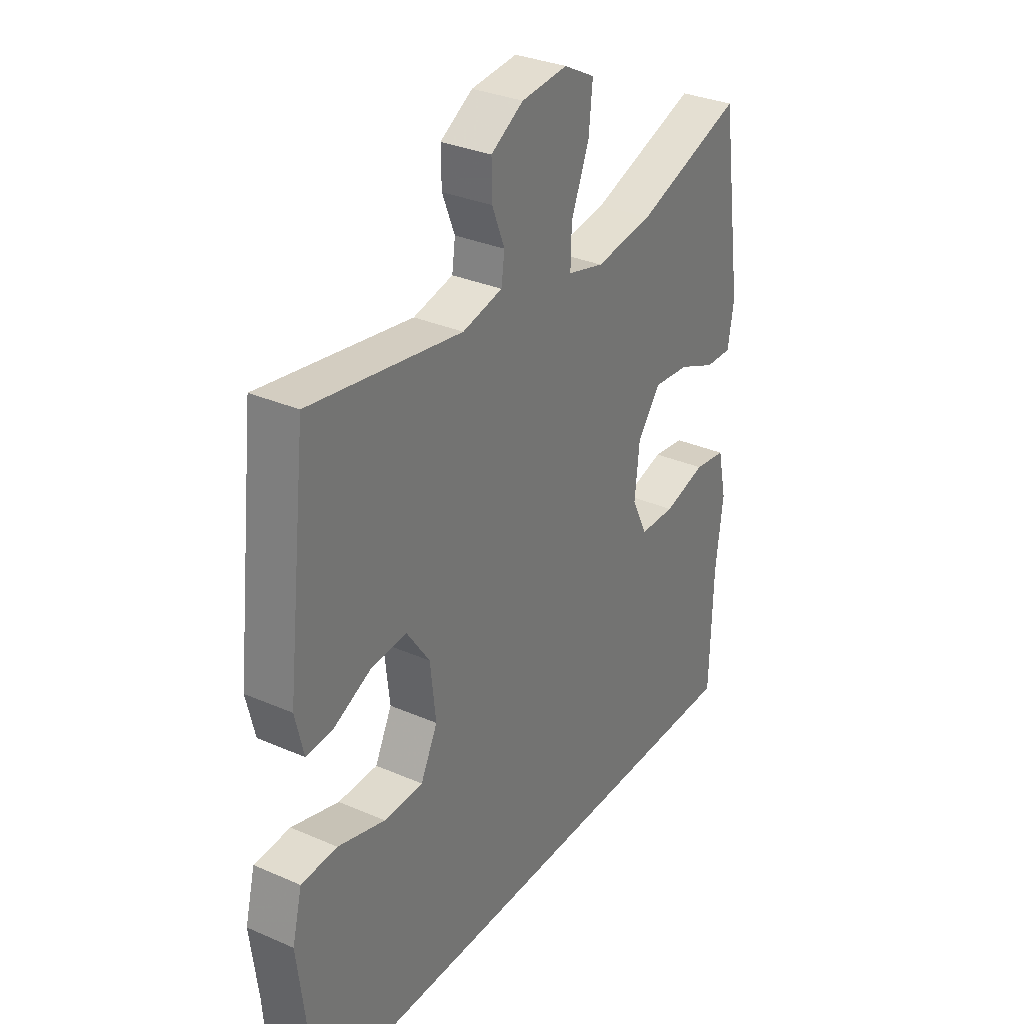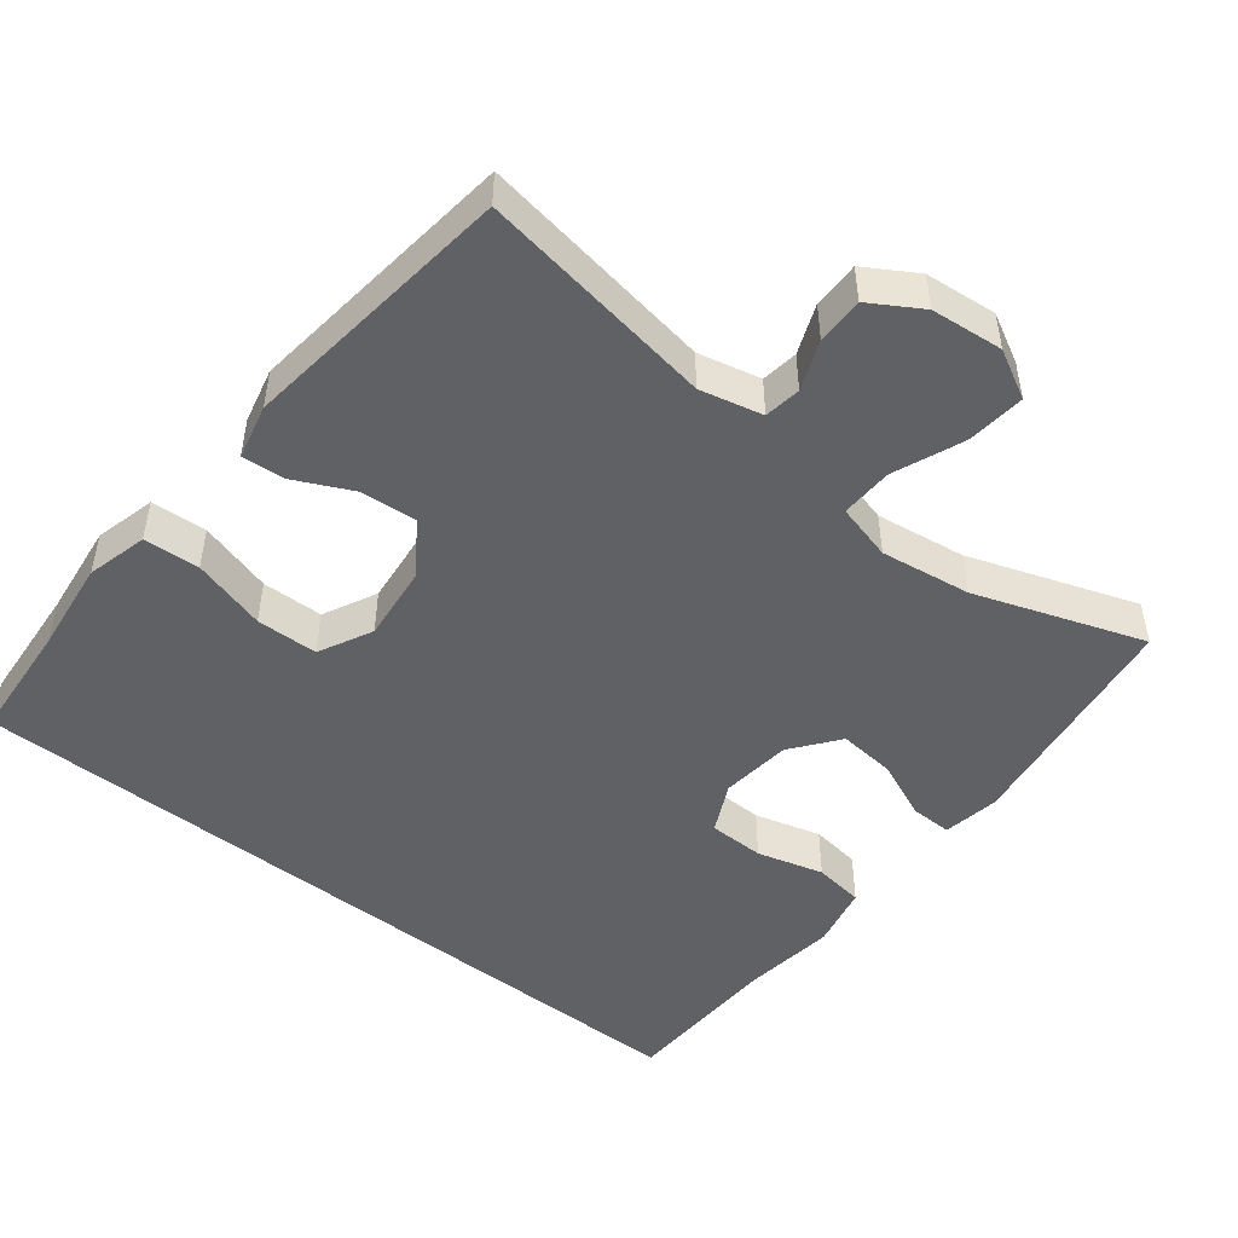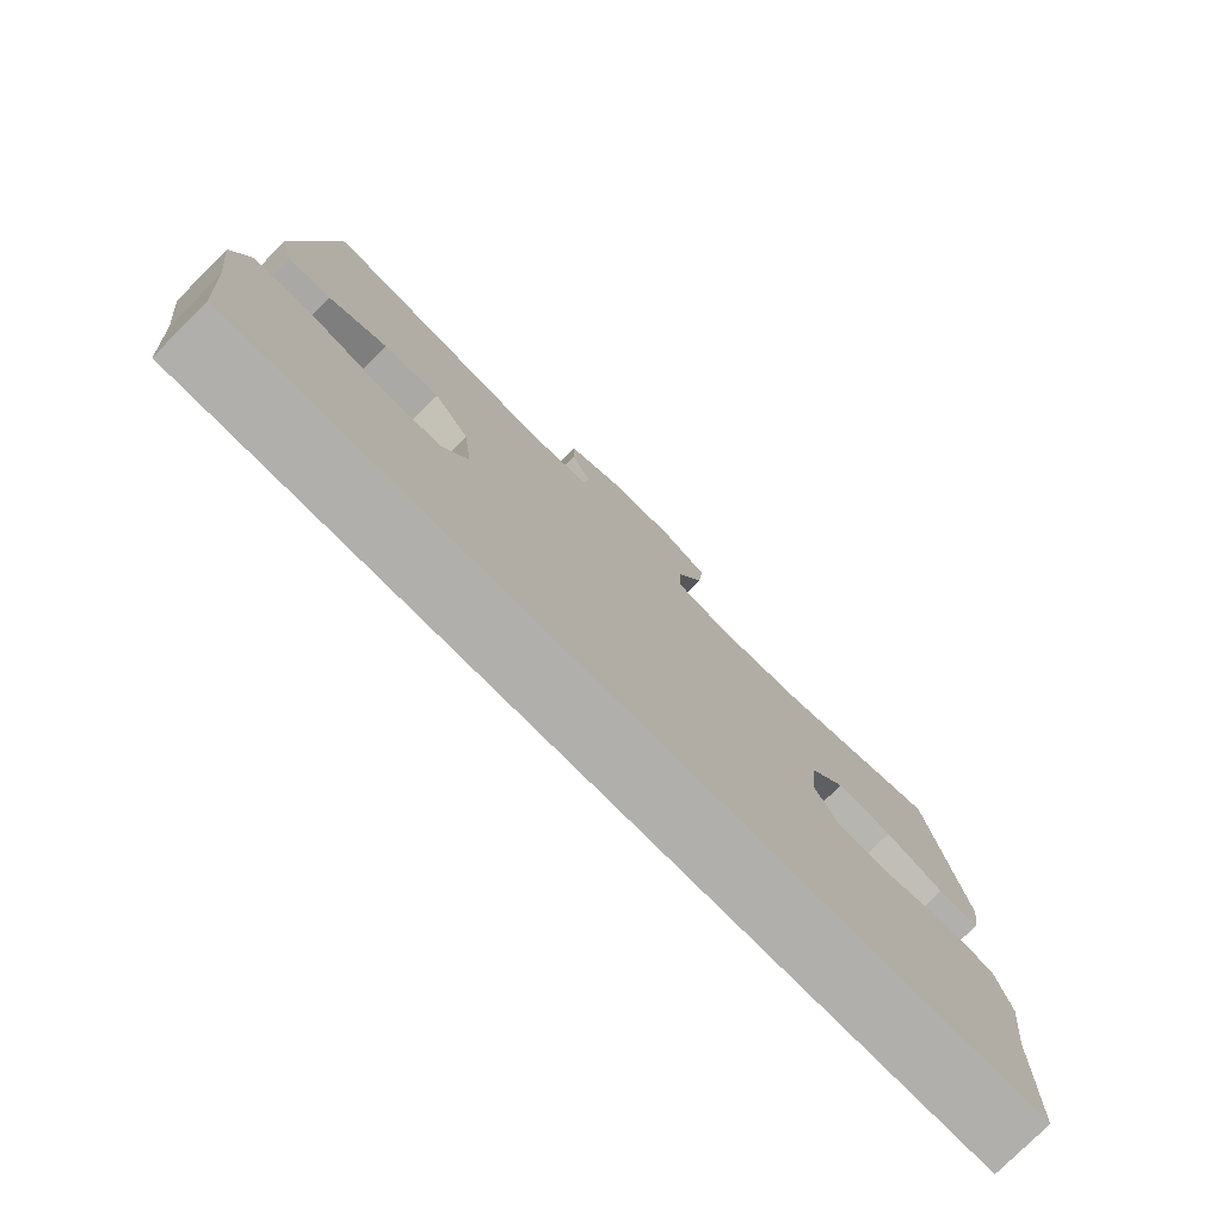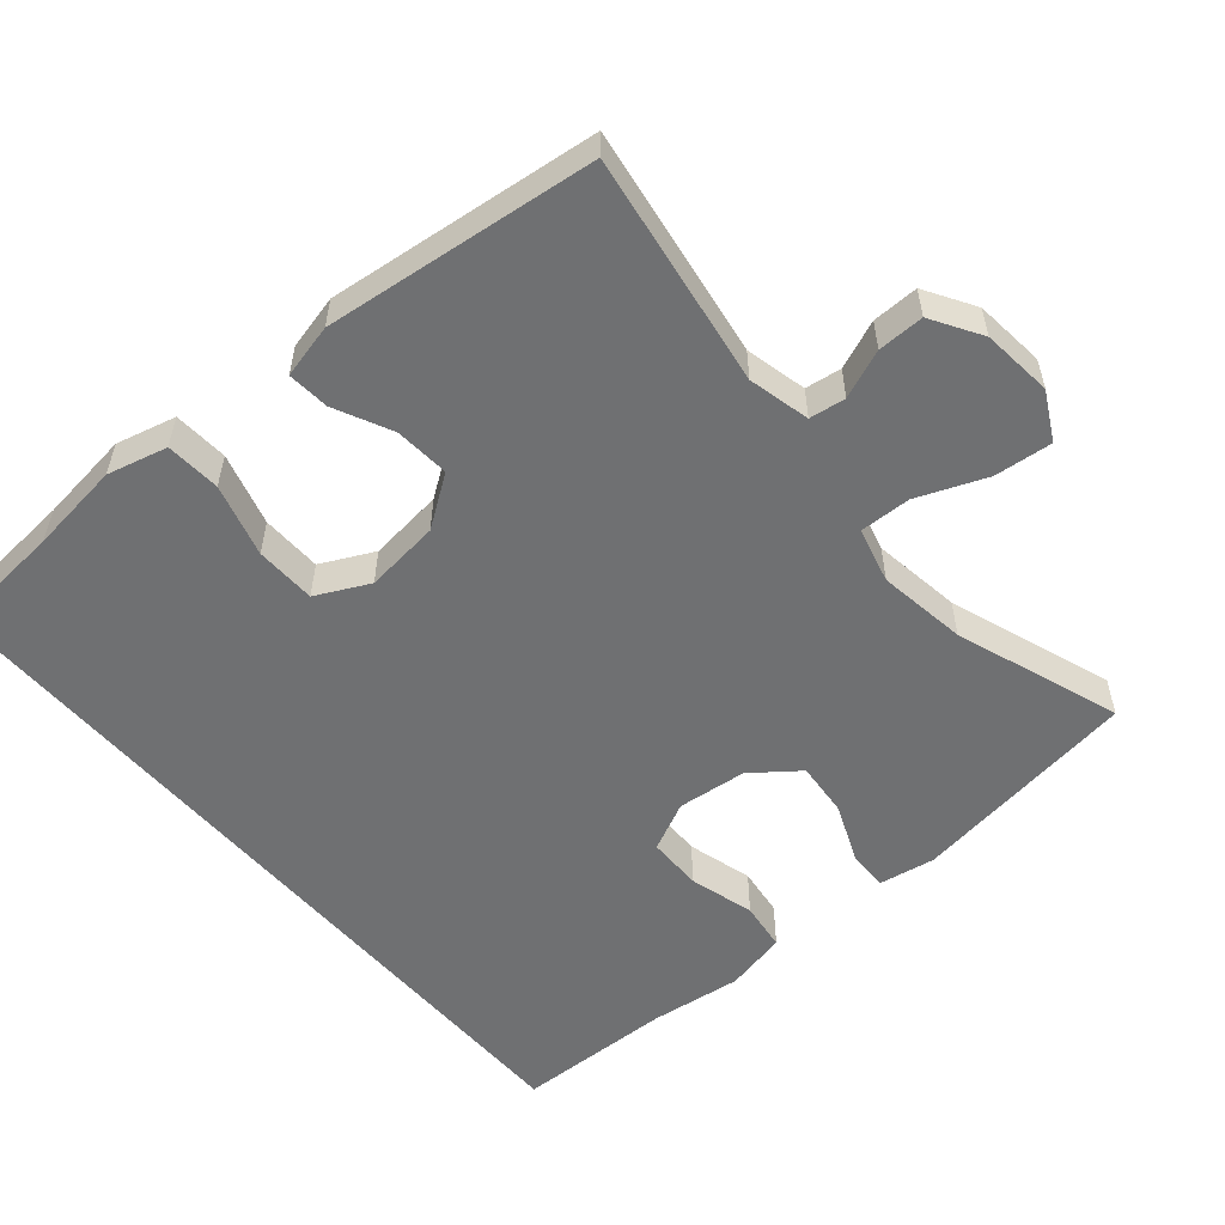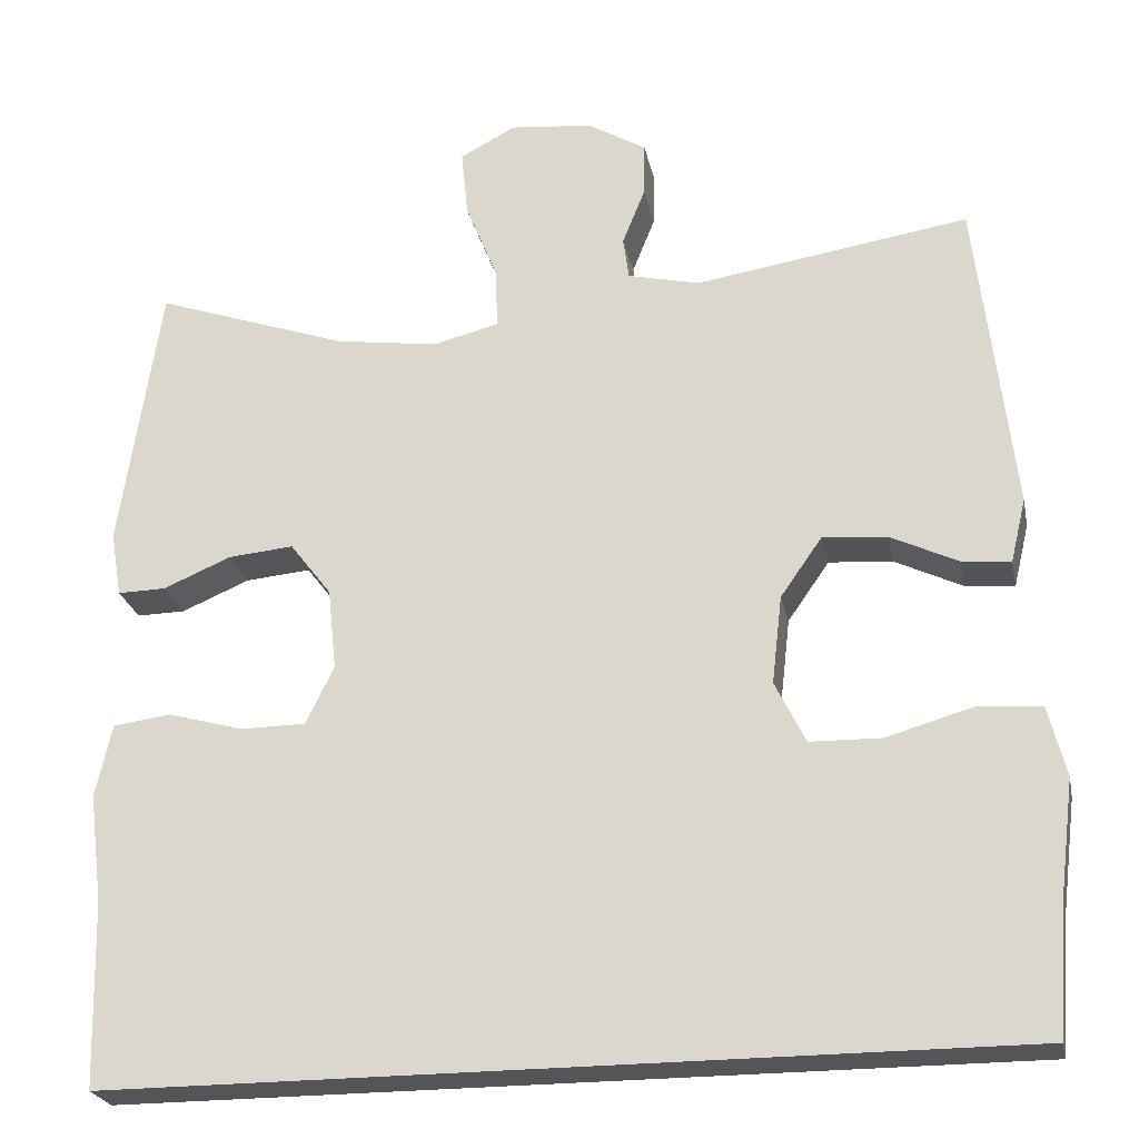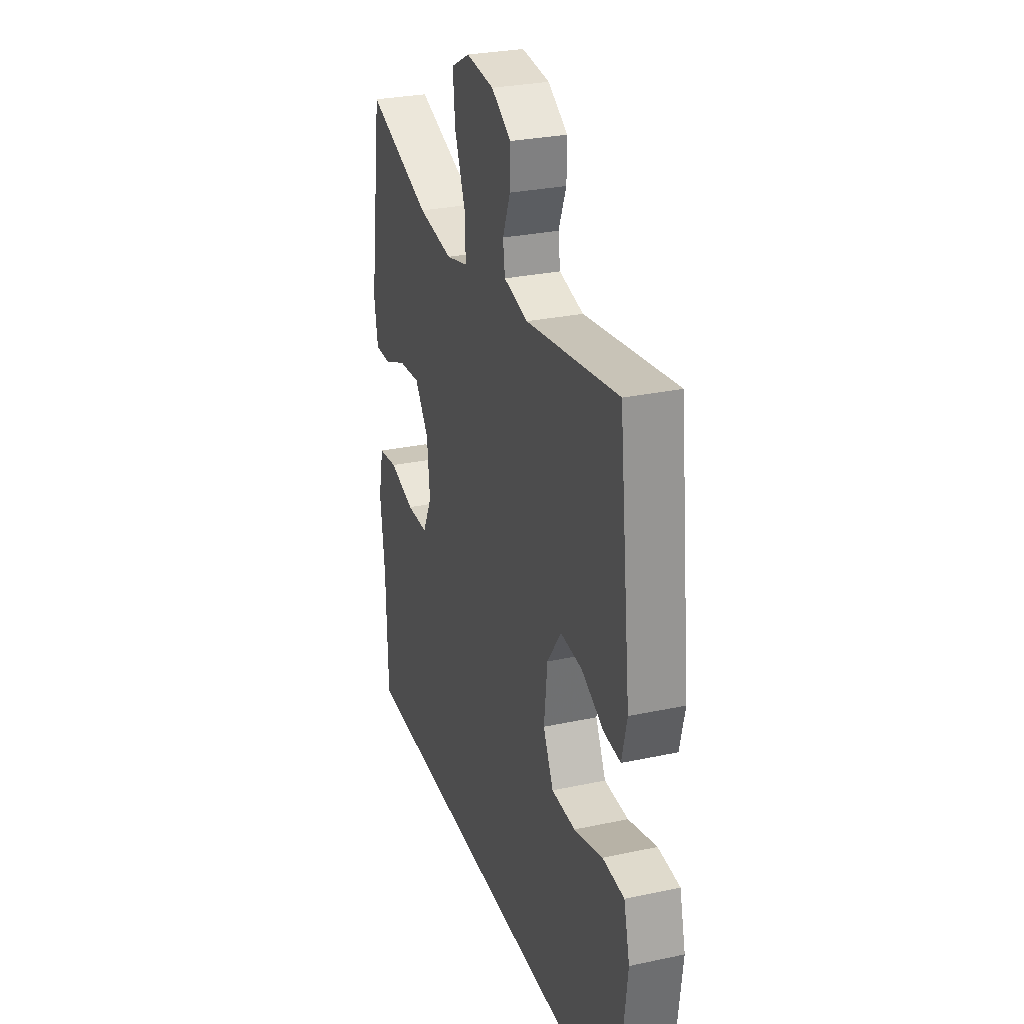
<metadata>
{"format":"obj","ext":"obj","renderer":"f3d","projection":"perspective","resolution":1024,"background":"white","views":[{"elev":31.8,"azim":-58.4,"up":"+Z"},{"elev":-48.5,"azim":-38.5,"up":"+Y"},{"elev":-78.2,"azim":-45.1,"up":"+Z"},{"elev":-54.9,"azim":-49.6,"up":"+Y"},{"elev":-24.3,"azim":-168.5,"up":"+Z"},{"elev":28.7,"azim":-107.8,"up":"+Z"}]}
</metadata>
<code>
v 0.5 0.07 0.5
v 0.547 0.07 0.181
v 0.534 0.07 0.104
v 0.477 0.07 0.105
v 0.397 0.07 0.139
v 0.32 0.07 0.146
v 0.271 0.07 0.082
v 0.261 0.07 -0.014
v 0.294 0.07 -0.082
v 0.37 0.07 -0.083
v 0.46 0.07 -0.058
v 0.528 0.07 -0.067
v 0.547 0.07 -0.153
v 0.531 0.07 -0.281
v 0.525 0.07 -0.5
v -0.54 0.07 -0.5
v -0.553 0.07 -0.337
v -0.569 0.07 -0.209
v -0.548 0.07 -0.126
v -0.472 0.07 -0.121
v -0.371 0.07 -0.15
v -0.287 0.07 -0.148
v -0.251 0.07 -0.075
v -0.263 0.07 0.029
v -0.312 0.07 0.099
v -0.388 0.07 0.093
v -0.467 0.07 0.055
v -0.525 0.07 0.05
v -0.543 0.07 0.125
v -0.5 0.07 0.5
v -0.177 0.07 0.45
v -0.092 0.07 0.47
v -0.085 0.07 0.52
v -0.112 0.07 0.587
v -0.113 0.07 0.651
v -0.044 0.07 0.693
v 0.054 0.07 0.703
v 0.12 0.07 0.668
v 0.112 0.07 0.588
v 0.074 0.07 0.493
v 0.072 0.07 0.422
v 0.149 0.07 0.402
v 0.272 0.07 0.42
v 0.5 0 0.5
v 0.547 0 0.181
v 0.534 0 0.104
v 0.477 0 0.105
v 0.397 0 0.139
v 0.32 0 0.146
v 0.271 0 0.082
v 0.261 0 -0.014
v 0.294 0 -0.082
v 0.37 0 -0.083
v 0.46 0 -0.058
v 0.528 0 -0.067
v 0.547 0 -0.153
v 0.531 0 -0.281
v 0.525 0 -0.5
v -0.54 0 -0.5
v -0.553 0 -0.337
v -0.569 0 -0.209
v -0.548 0 -0.126
v -0.472 0 -0.121
v -0.371 0 -0.15
v -0.287 0 -0.148
v -0.251 0 -0.075
v -0.263 0 0.029
v -0.312 0 0.099
v -0.388 0 0.093
v -0.467 0 0.055
v -0.525 0 0.05
v -0.543 0 0.125
v -0.5 0 0.5
v -0.177 0 0.45
v -0.092 0 0.47
v -0.085 0 0.52
v -0.112 0 0.587
v -0.113 0 0.651
v -0.044 0 0.693
v 0.054 0 0.703
v 0.12 0 0.668
v 0.112 0 0.588
v 0.074 0 0.493
v 0.072 0 0.422
v 0.149 0 0.402
v 0.272 0 0.42
f 38 39 40
f 37 38 40
f 36 37 40
f 35 36 40
f 34 35 40
f 33 34 40
f 32 33 40 41
f 31 32 41
f 29 30 31
f 28 29 31
f 27 28 31
f 26 27 31
f 31 41 42
f 26 31 42
f 25 26 42
f 19 20 21
f 18 19 21
f 17 18 21
f 17 21 22
f 16 17 22
f 15 16 22
f 14 15 22
f 12 13 14
f 11 12 14
f 10 11 14
f 14 22 23
f 10 14 23
f 9 10 23
f 3 4 5
f 2 3 5
f 1 2 5
f 43 1 5
f 43 5 6
f 43 6 7
f 42 43 7
f 25 42 7
f 24 25 7
f 8 9 23 24
f 7 8 24
f 83 82 81
f 83 81 80
f 83 80 79
f 83 79 78
f 83 78 77
f 83 77 76
f 84 83 76 75
f 84 75 74
f 74 73 72
f 74 72 71
f 74 71 70
f 74 70 69
f 85 84 74
f 85 74 69
f 85 69 68
f 64 63 62
f 64 62 61
f 64 61 60
f 65 64 60
f 65 60 59
f 65 59 58
f 65 58 57
f 57 56 55
f 57 55 54
f 57 54 53
f 66 65 57
f 66 57 53
f 66 53 52
f 48 47 46
f 48 46 45
f 48 45 44
f 48 44 86
f 49 48 86
f 50 49 86
f 50 86 85
f 50 85 68
f 50 68 67
f 67 66 52 51
f 67 51 50
f 1 44 45 2
f 2 45 46 3
f 3 46 47 4
f 4 47 48 5
f 5 48 49 6
f 6 49 50 7
f 7 50 51 8
f 8 51 52 9
f 9 52 53 10
f 10 53 54 11
f 11 54 55 12
f 12 55 56 13
f 13 56 57 14
f 14 57 58 15
f 15 58 59 16
f 16 59 60 17
f 17 60 61 18
f 18 61 62 19
f 19 62 63 20
f 20 63 64 21
f 21 64 65 22
f 22 65 66 23
f 23 66 67 24
f 24 67 68 25
f 25 68 69 26
f 26 69 70 27
f 27 70 71 28
f 28 71 72 29
f 29 72 73 30
f 30 73 74 31
f 31 74 75 32
f 32 75 76 33
f 33 76 77 34
f 34 77 78 35
f 35 78 79 36
f 36 79 80 37
f 37 80 81 38
f 38 81 82 39
f 39 82 83 40
f 40 83 84 41
f 41 84 85 42
f 42 85 86 43
f 43 86 44 1

</code>
